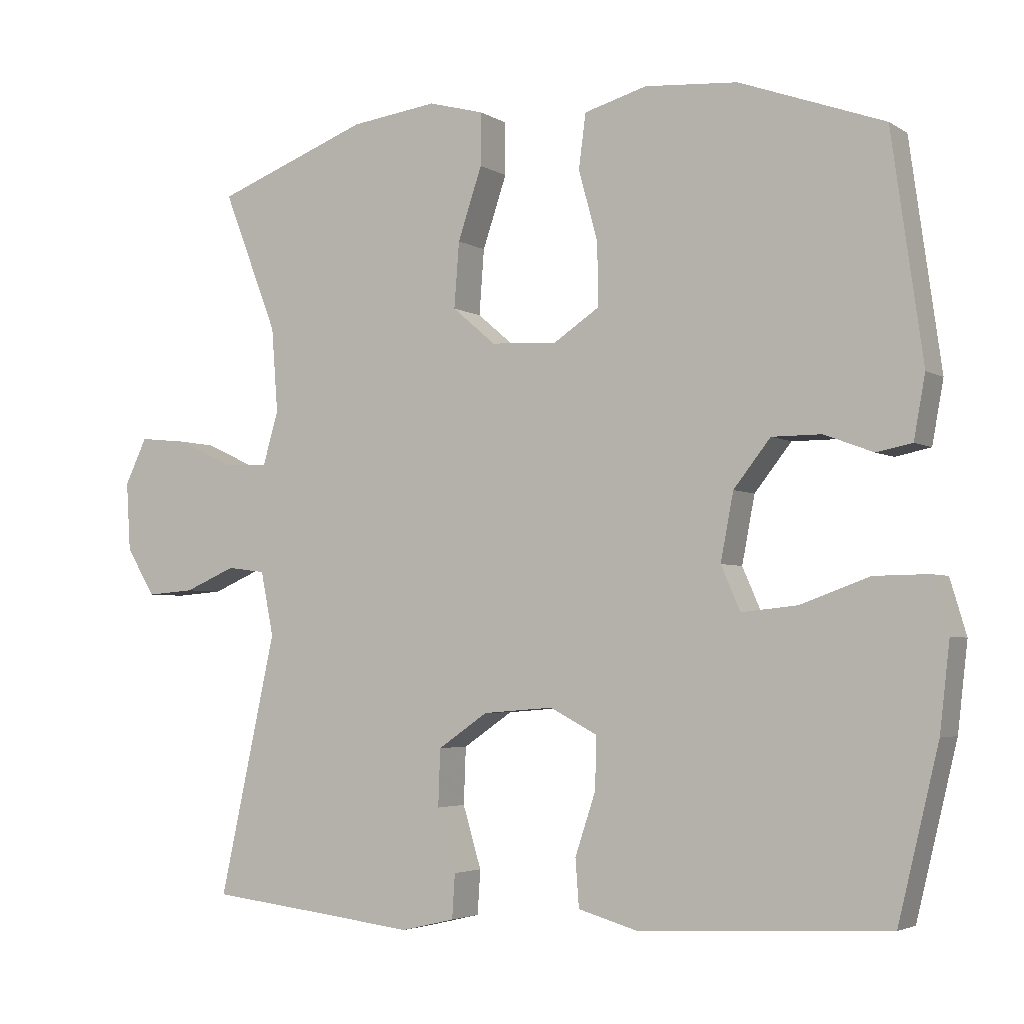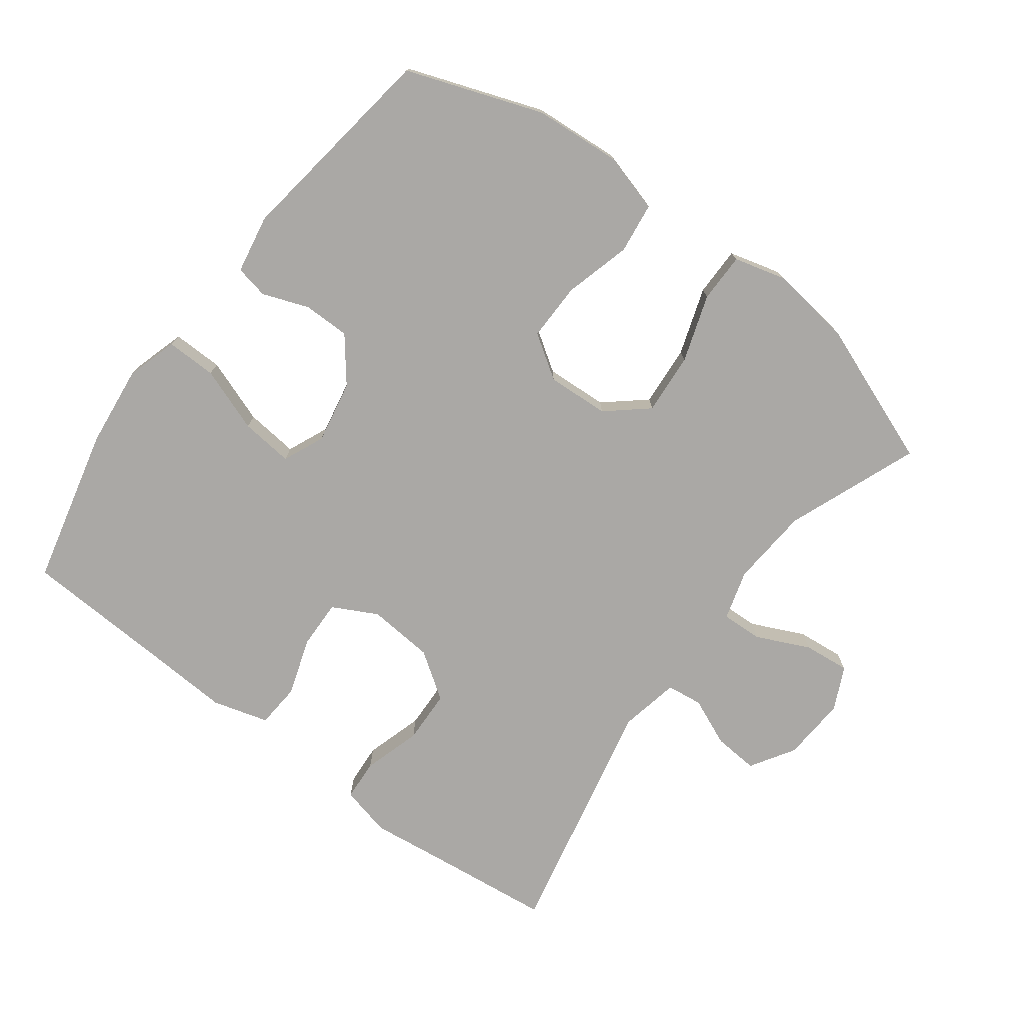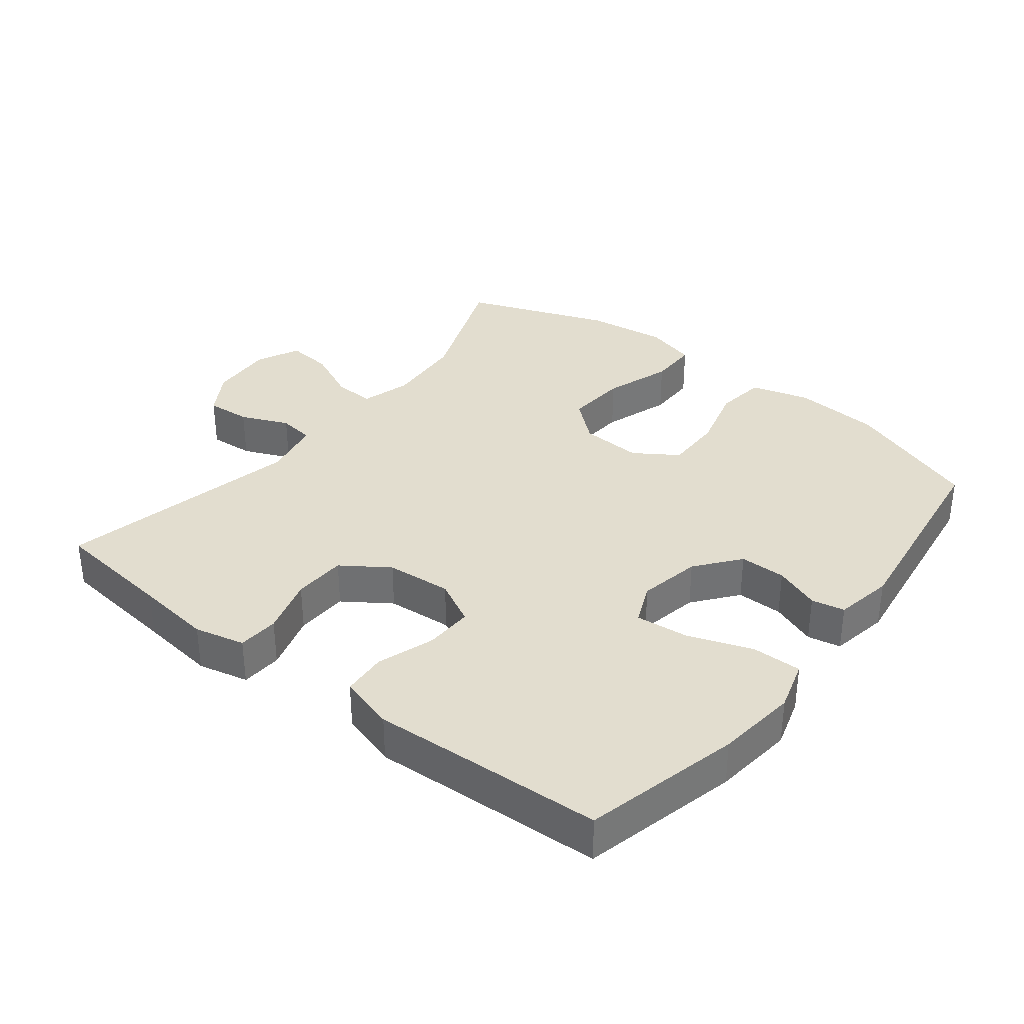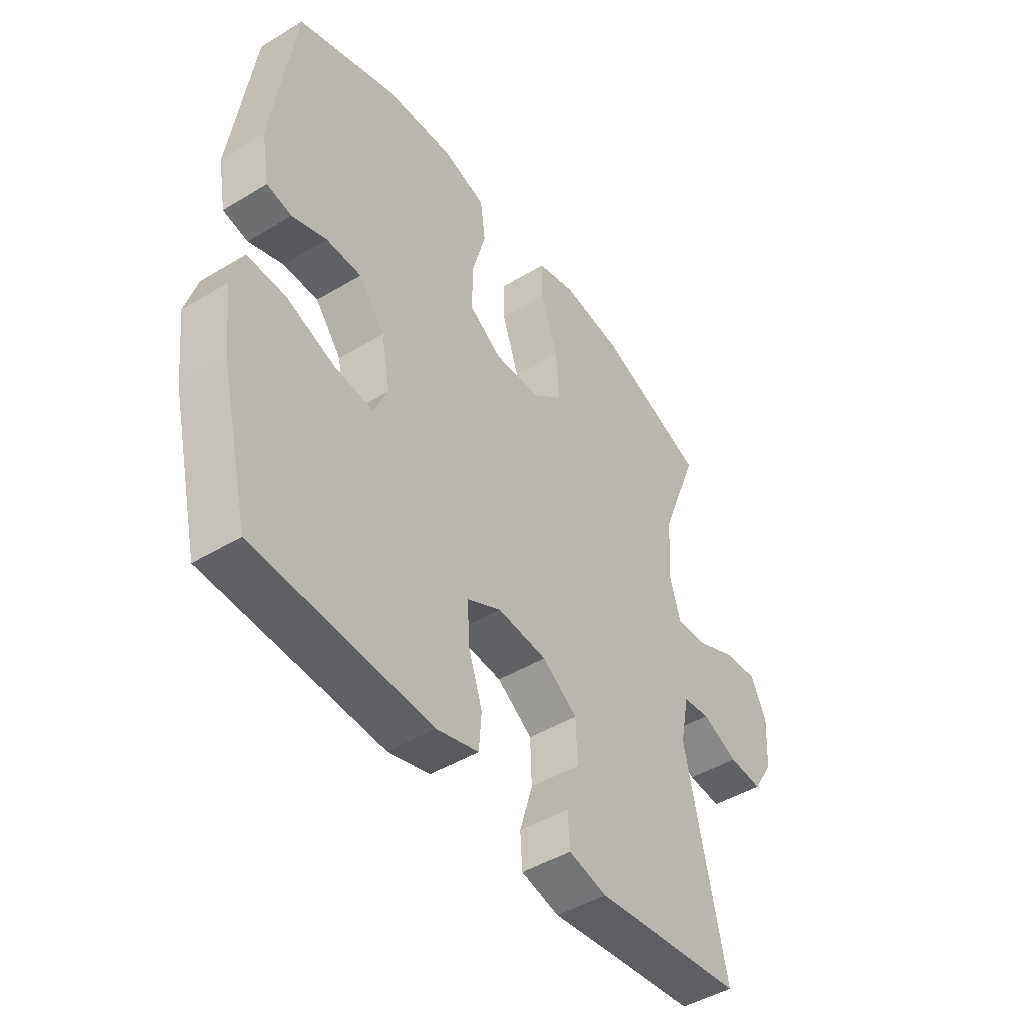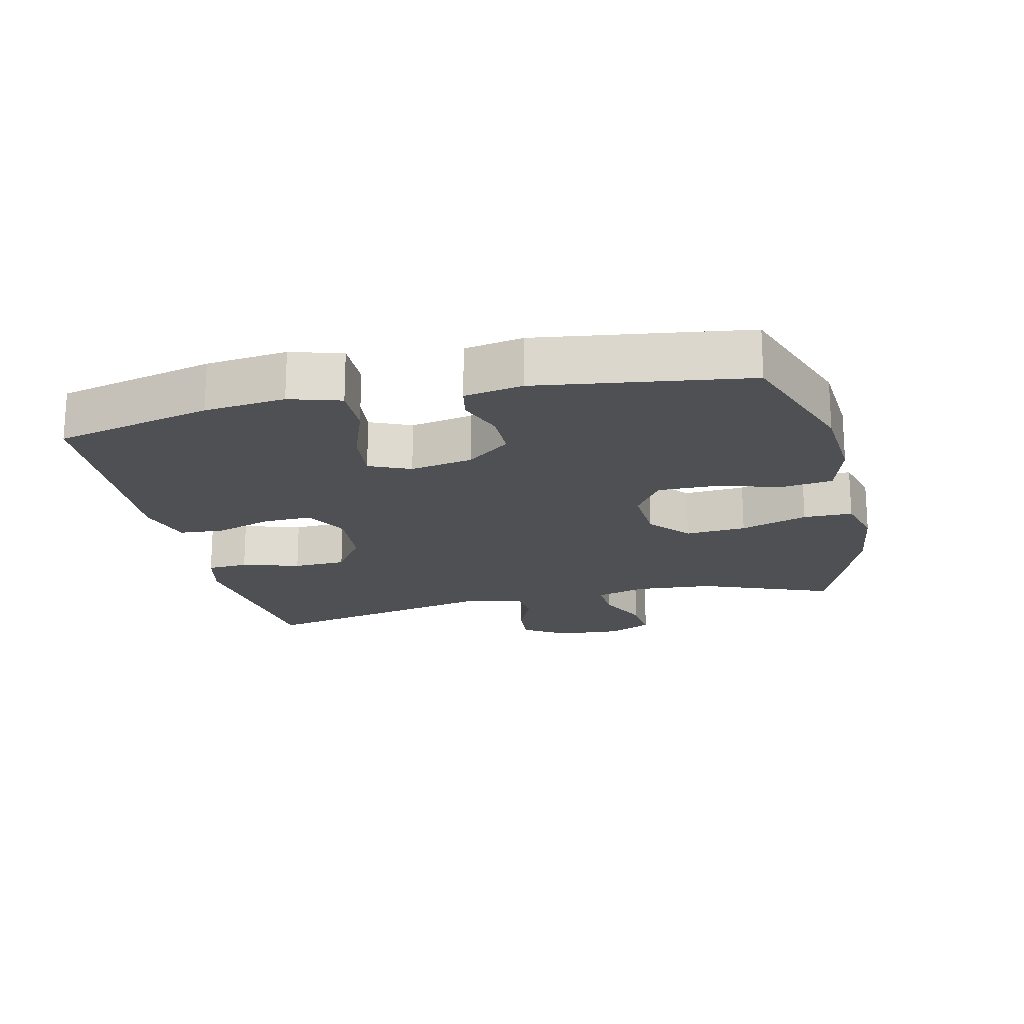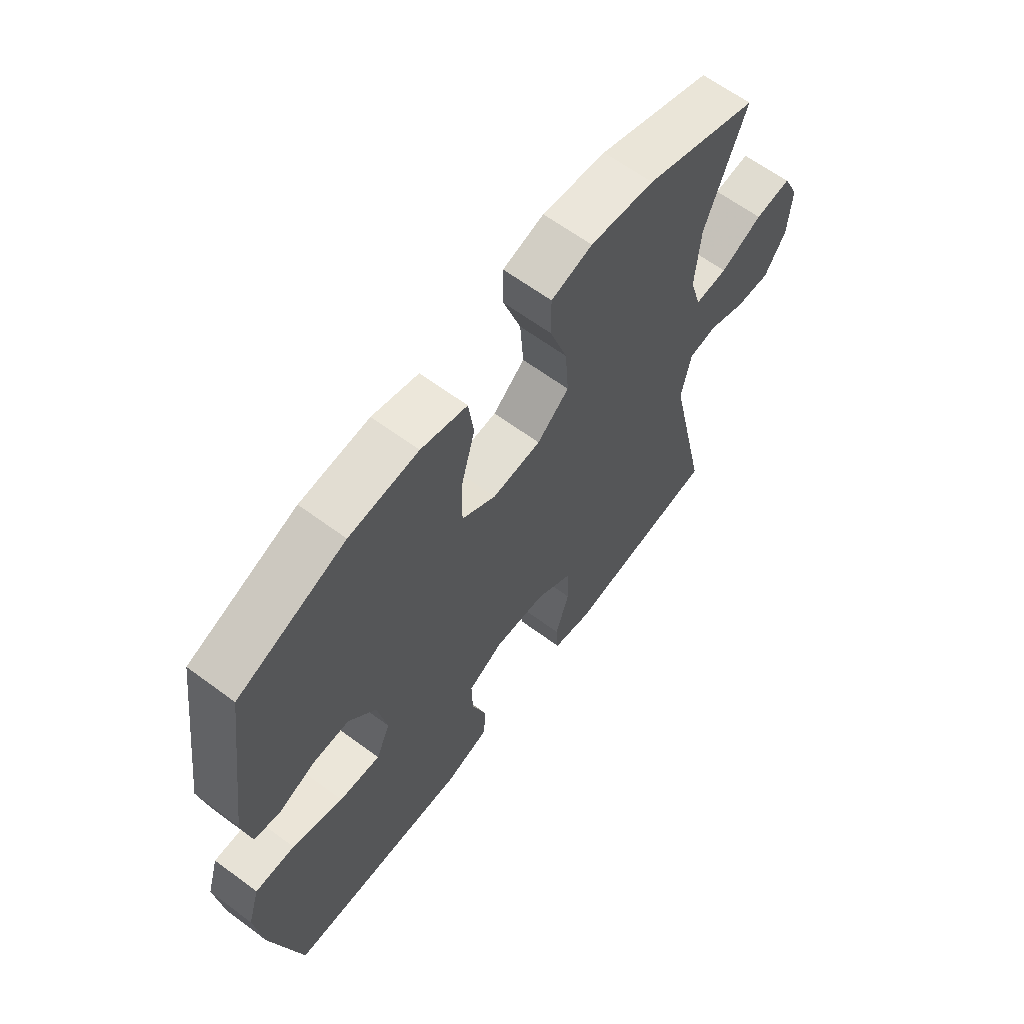
<metadata>
{"format":"obj","ext":"obj","renderer":"f3d","projection":"perspective","resolution":1024,"background":"white","views":[{"elev":-3.7,"azim":-151.5,"up":"+Z"},{"elev":-75.2,"azim":-36.9,"up":"+Y"},{"elev":34.8,"azim":-141.9,"up":"+Y"},{"elev":-46.1,"azim":-55.3,"up":"+Z"},{"elev":-19.1,"azim":-77.1,"up":"+Y"},{"elev":63.7,"azim":-53.2,"up":"+Z"}]}
</metadata>
<code>
v -0.5 0.07 -0.5
v -0.557 0.07 -0.264
v -0.571 0.07 -0.142
v -0.548 0.07 -0.065
v -0.472 0.07 -0.066
v -0.375 0.07 -0.101
v -0.296 0.07 -0.109
v -0.269 0.07 -0.047
v -0.287 0.07 0.047
v -0.339 0.07 0.113
v -0.409 0.07 0.113
v -0.478 0.07 0.087
v -0.528 0.07 0.097
v -0.544 0.07 0.185
v -0.5 0.07 0.5
v -0.296 0.07 0.574
v -0.165 0.07 0.584
v -0.077 0.07 0.559
v -0.067 0.07 0.483
v -0.094 0.07 0.383
v -0.095 0.07 0.296
v -0.03 0.07 0.253
v 0.063 0.07 0.258
v 0.124 0.07 0.31
v 0.117 0.07 0.402
v 0.083 0.07 0.503
v 0.083 0.07 0.577
v 0.161 0.07 0.598
v 0.283 0.07 0.582
v 0.5 0.07 0.5
v 0.423 0.07 0.302
v 0.414 0.07 0.183
v 0.436 0.07 0.108
v 0.498 0.07 0.111
v 0.578 0.07 0.148
v 0.647 0.07 0.155
v 0.678 0.07 0.09
v 0.672 0.07 -0.007
v 0.631 0.07 -0.073
v 0.564 0.07 -0.068
v 0.492 0.07 -0.037
v 0.438 0.07 -0.044
v 0.42 0.07 -0.134
v 0.5 0.07 -0.5
v 0.317 0.07 -0.521
v 0.202 0.07 -0.535
v 0.126 0.07 -0.517
v 0.122 0.07 -0.455
v 0.148 0.07 -0.368
v 0.145 0.07 -0.288
v 0.075 0.07 -0.24
v -0.024 0.07 -0.232
v -0.091 0.07 -0.267
v -0.089 0.07 -0.34
v -0.06 0.07 -0.427
v -0.065 0.07 -0.494
v -0.149 0.07 -0.518
v -0.277 0.07 -0.511
v -0.5 0 -0.5
v -0.557 0 -0.264
v -0.571 0 -0.142
v -0.548 0 -0.065
v -0.472 0 -0.066
v -0.375 0 -0.101
v -0.296 0 -0.109
v -0.269 0 -0.047
v -0.287 0 0.047
v -0.339 0 0.113
v -0.409 0 0.113
v -0.478 0 0.087
v -0.528 0 0.097
v -0.544 0 0.185
v -0.5 0 0.5
v -0.296 0 0.574
v -0.165 0 0.584
v -0.077 0 0.559
v -0.067 0 0.483
v -0.094 0 0.383
v -0.095 0 0.296
v -0.03 0 0.253
v 0.063 0 0.258
v 0.124 0 0.31
v 0.117 0 0.402
v 0.083 0 0.503
v 0.083 0 0.577
v 0.161 0 0.598
v 0.283 0 0.582
v 0.5 0 0.5
v 0.423 0 0.302
v 0.414 0 0.183
v 0.436 0 0.108
v 0.498 0 0.111
v 0.578 0 0.148
v 0.647 0 0.155
v 0.678 0 0.09
v 0.672 0 -0.007
v 0.631 0 -0.073
v 0.564 0 -0.068
v 0.492 0 -0.037
v 0.438 0 -0.044
v 0.42 0 -0.134
v 0.5 0 -0.5
v 0.317 0 -0.521
v 0.202 0 -0.535
v 0.126 0 -0.517
v 0.122 0 -0.455
v 0.148 0 -0.368
v 0.145 0 -0.288
v 0.075 0 -0.24
v -0.024 0 -0.232
v -0.091 0 -0.267
v -0.089 0 -0.34
v -0.06 0 -0.427
v -0.065 0 -0.494
v -0.149 0 -0.518
v -0.277 0 -0.511
f 56 57 58
f 55 56 58
f 54 55 58
f 4 5 6
f 3 4 6
f 2 3 6
f 1 2 6
f 58 1 6
f 54 58 6
f 53 54 6
f 52 53 6 7
f 51 52 7 8
f 47 48 49
f 46 47 49
f 45 46 49
f 45 49 50
f 44 45 50
f 43 44 50
f 42 43 50 51
f 39 40 41
f 38 39 41
f 37 38 41
f 36 37 41
f 35 36 41
f 34 35 41
f 33 34 41 42
f 51 8 9
f 42 51 9
f 33 42 9
f 32 33 9
f 29 30 31
f 28 29 31
f 27 28 31
f 26 27 31
f 25 26 31
f 24 25 31 32
f 18 19 20
f 17 18 20
f 16 17 20
f 15 16 20
f 14 15 20
f 13 14 20
f 12 13 20
f 11 12 20
f 10 11 20 21
f 9 10 21 22
f 23 24 32
f 9 22 23 32
f 116 115 114
f 116 114 113
f 116 113 112
f 64 63 62
f 64 62 61
f 64 61 60
f 64 60 59
f 64 59 116
f 64 116 112
f 64 112 111
f 65 64 111 110
f 66 65 110 109
f 107 106 105
f 107 105 104
f 107 104 103
f 108 107 103
f 108 103 102
f 108 102 101
f 109 108 101 100
f 99 98 97
f 99 97 96
f 99 96 95
f 99 95 94
f 99 94 93
f 99 93 92
f 100 99 92 91
f 67 66 109
f 67 109 100
f 67 100 91
f 67 91 90
f 89 88 87
f 89 87 86
f 89 86 85
f 89 85 84
f 89 84 83
f 90 89 83 82
f 78 77 76
f 78 76 75
f 78 75 74
f 78 74 73
f 78 73 72
f 78 72 71
f 78 71 70
f 78 70 69
f 79 78 69 68
f 80 79 68 67
f 90 82 81
f 90 81 80 67
f 1 59 60 2
f 2 60 61 3
f 3 61 62 4
f 4 62 63 5
f 5 63 64 6
f 6 64 65 7
f 7 65 66 8
f 8 66 67 9
f 9 67 68 10
f 10 68 69 11
f 11 69 70 12
f 12 70 71 13
f 13 71 72 14
f 14 72 73 15
f 15 73 74 16
f 16 74 75 17
f 17 75 76 18
f 18 76 77 19
f 19 77 78 20
f 20 78 79 21
f 21 79 80 22
f 22 80 81 23
f 23 81 82 24
f 24 82 83 25
f 25 83 84 26
f 26 84 85 27
f 27 85 86 28
f 28 86 87 29
f 29 87 88 30
f 30 88 89 31
f 31 89 90 32
f 32 90 91 33
f 33 91 92 34
f 34 92 93 35
f 35 93 94 36
f 36 94 95 37
f 37 95 96 38
f 38 96 97 39
f 39 97 98 40
f 40 98 99 41
f 41 99 100 42
f 42 100 101 43
f 43 101 102 44
f 44 102 103 45
f 45 103 104 46
f 46 104 105 47
f 47 105 106 48
f 48 106 107 49
f 49 107 108 50
f 50 108 109 51
f 51 109 110 52
f 52 110 111 53
f 53 111 112 54
f 54 112 113 55
f 55 113 114 56
f 56 114 115 57
f 57 115 116 58
f 58 116 59 1

</code>
